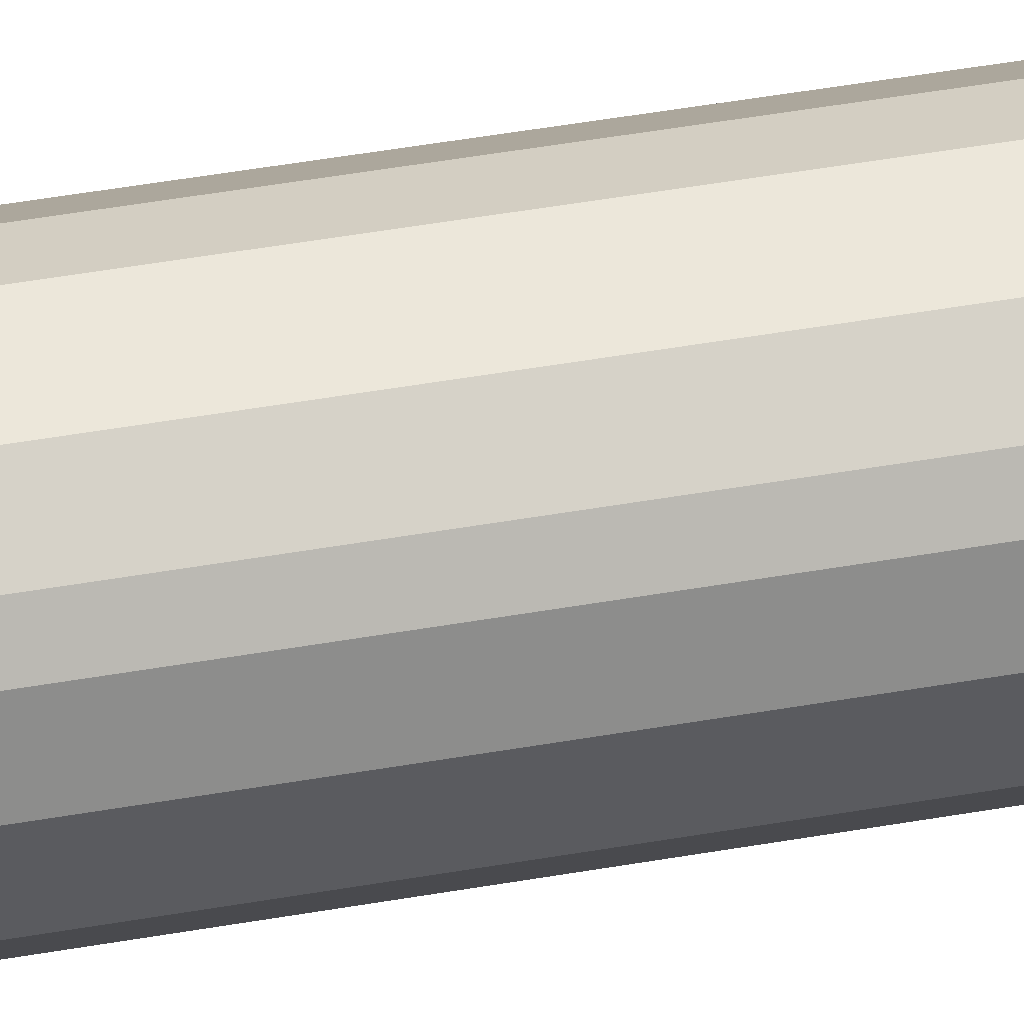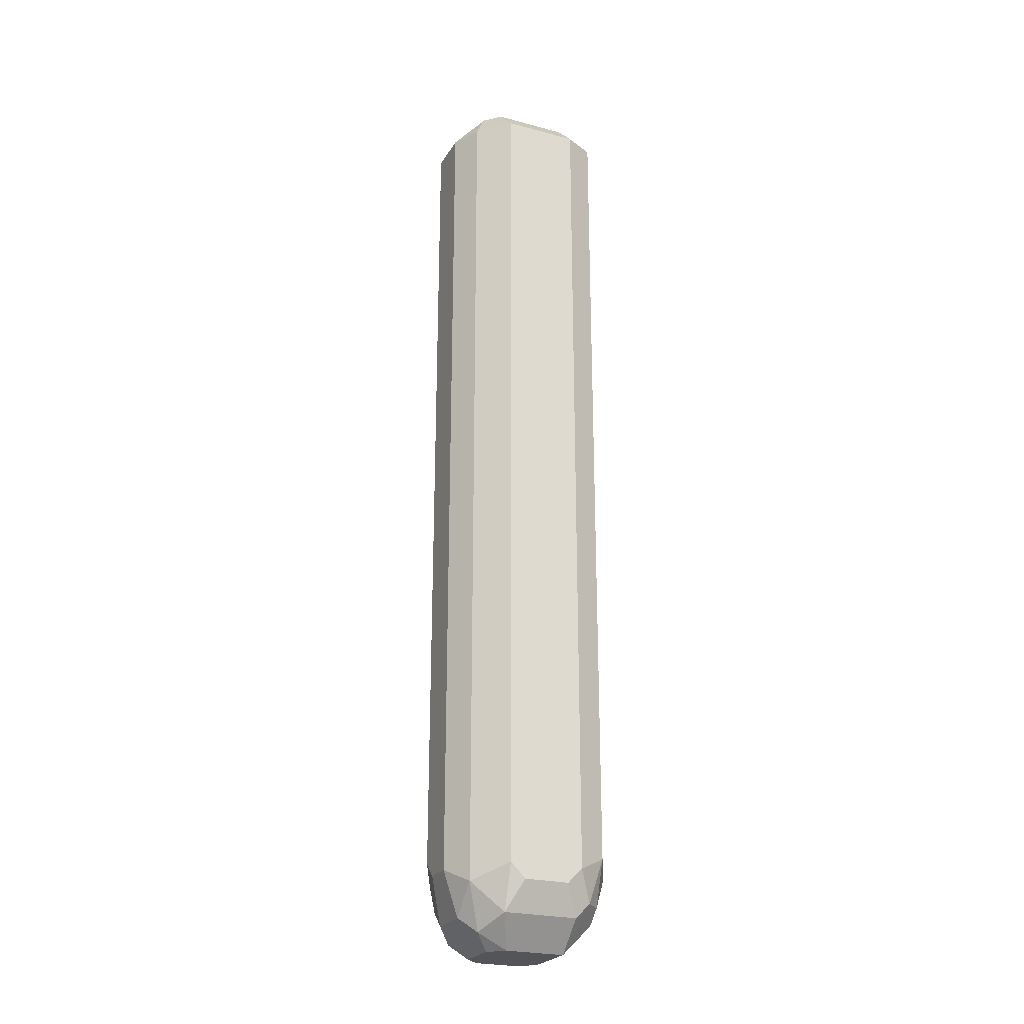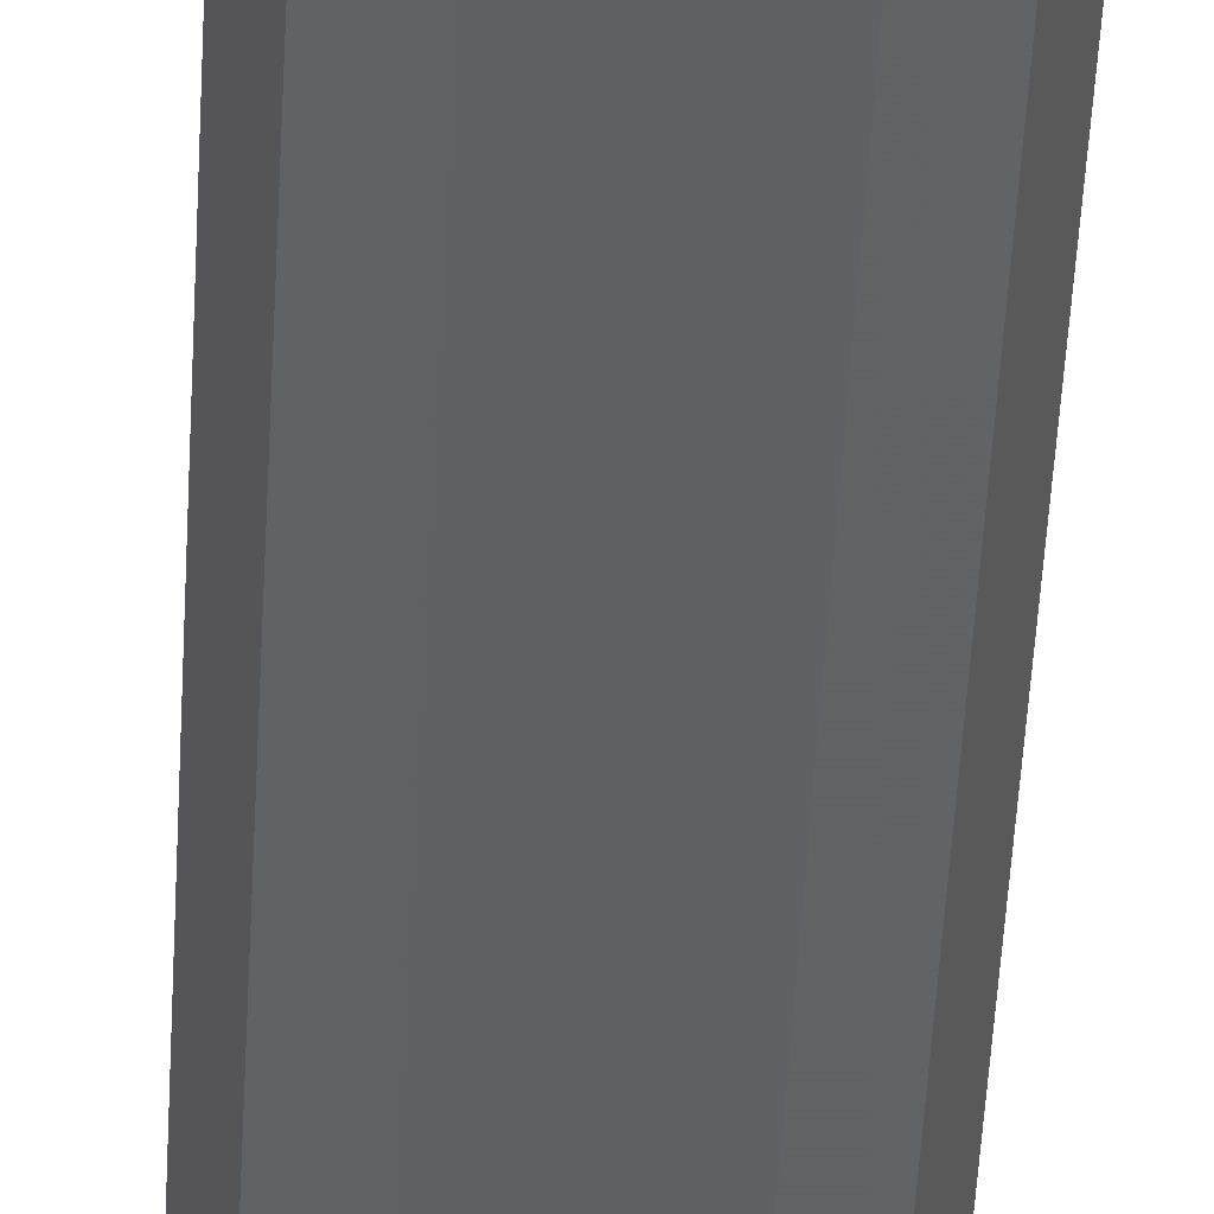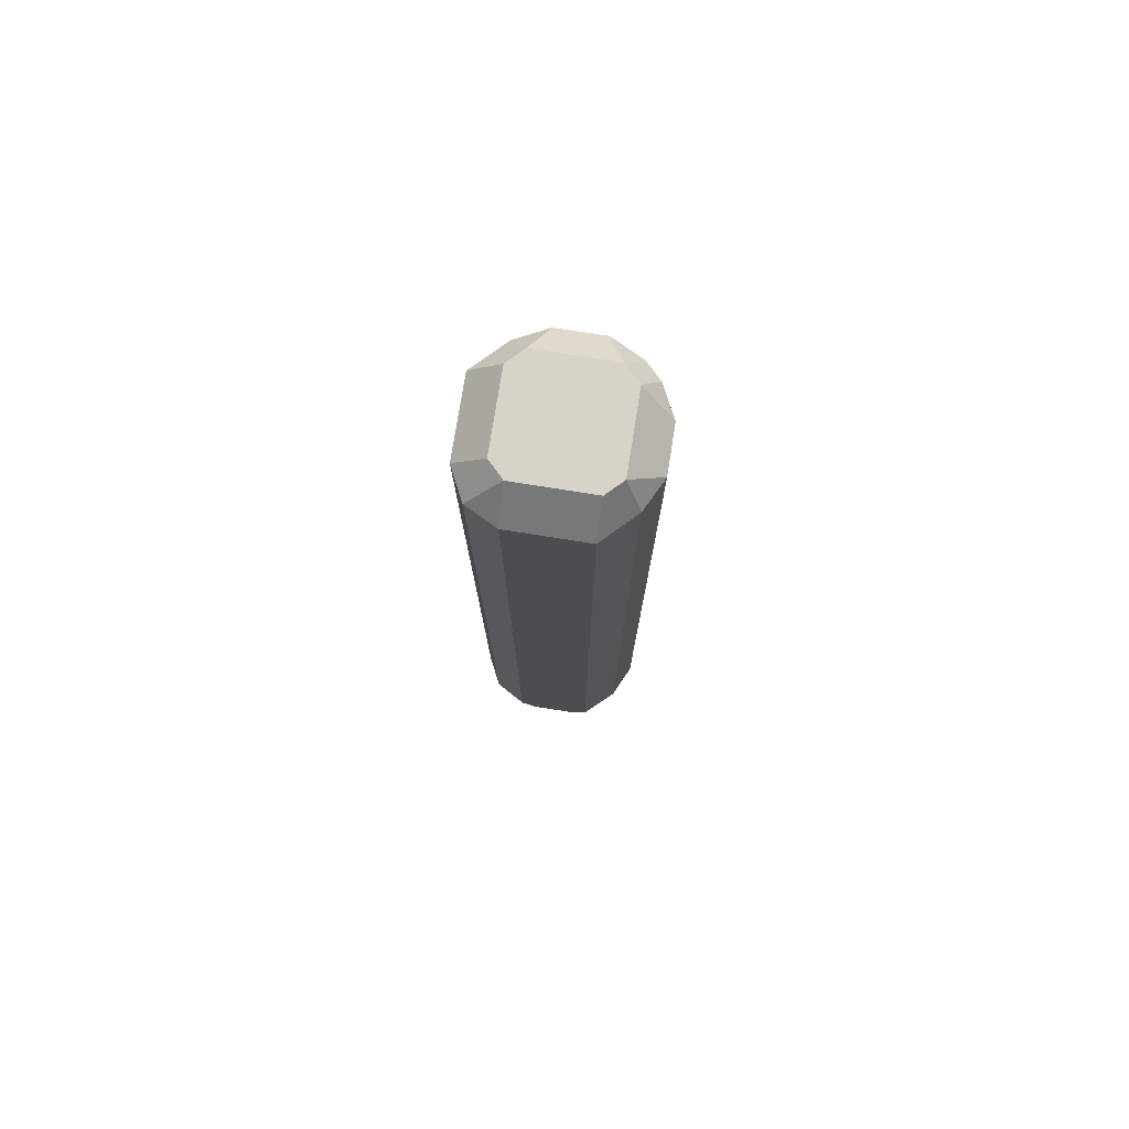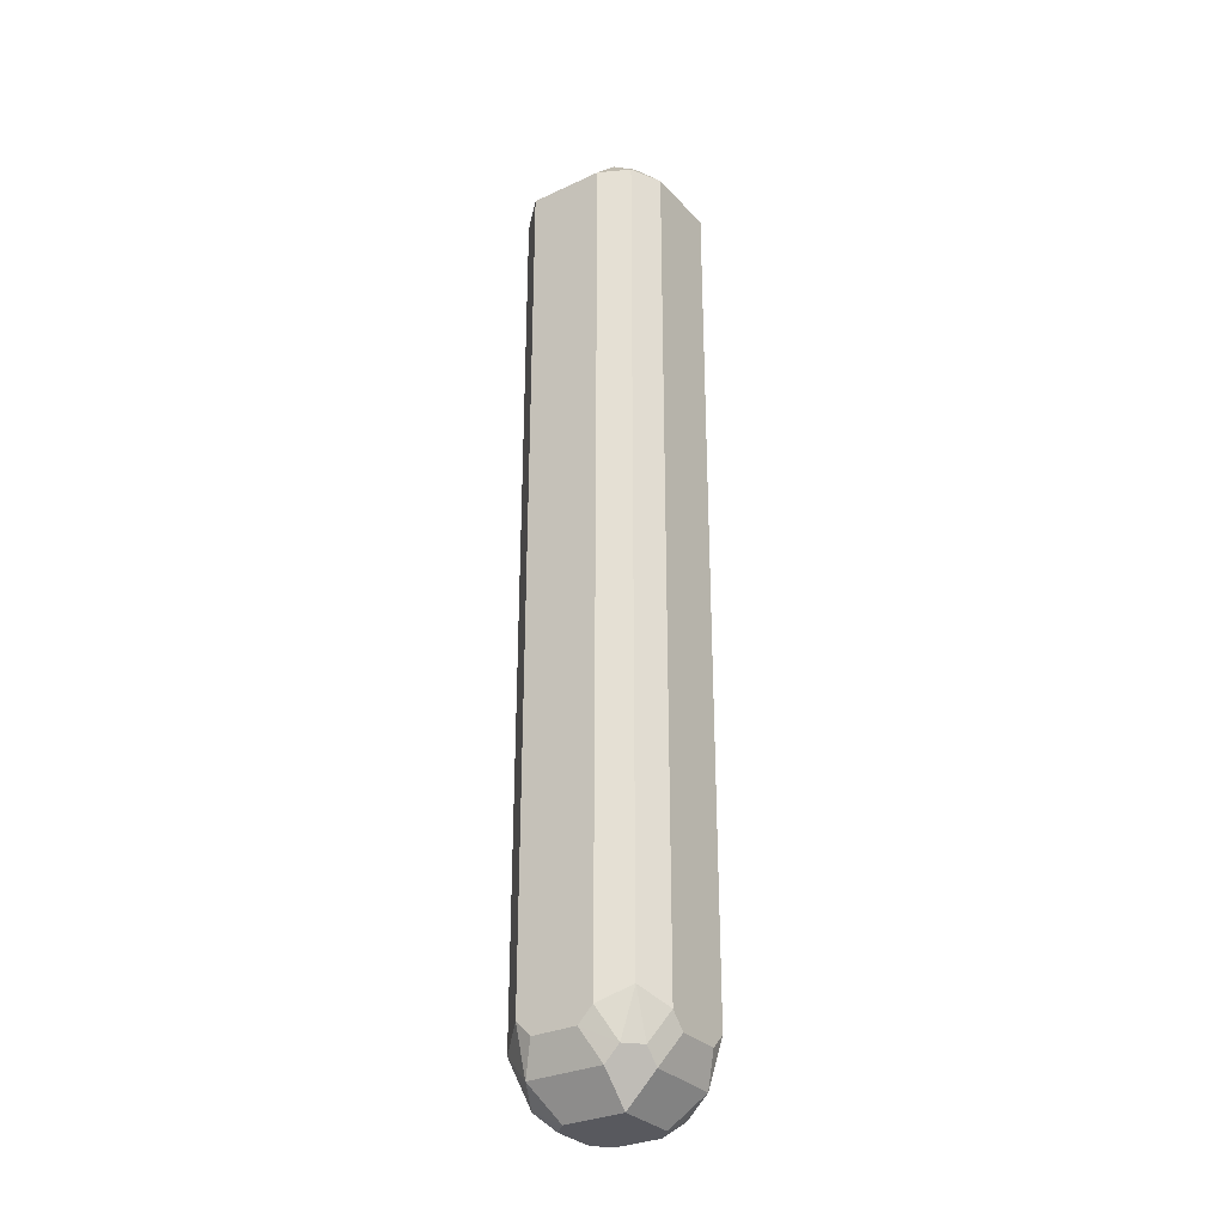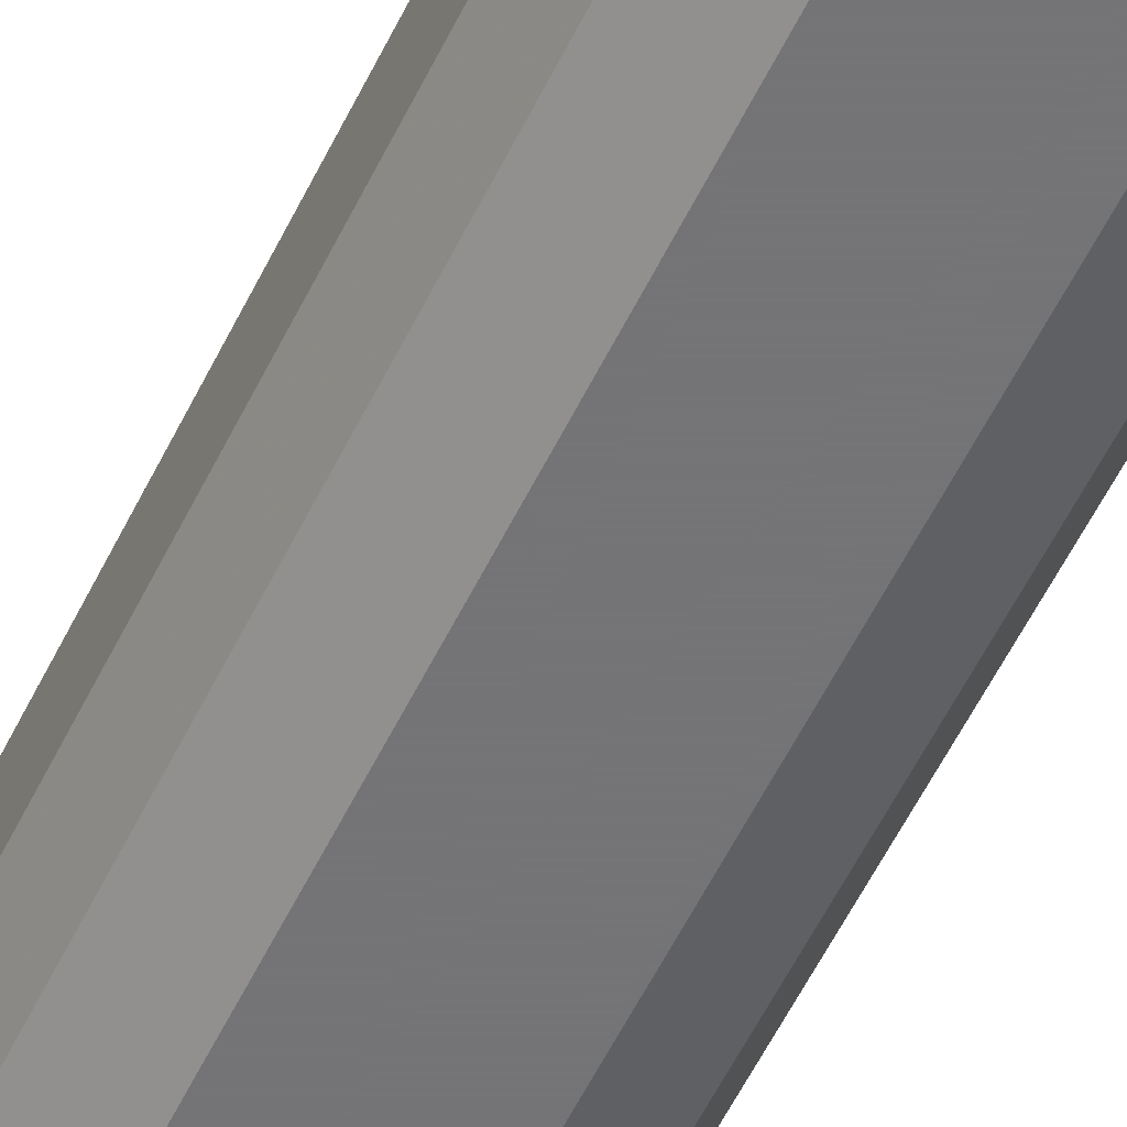
<metadata>
{"format":"obj","ext":"obj","renderer":"f3d","projection":"perspective","resolution":1024,"background":"white","views":[{"elev":52.9,"azim":79.6,"up":"+Y"},{"elev":-24.2,"azim":-113.9,"up":"+Z"},{"elev":-49.3,"azim":-3.0,"up":"+Y"},{"elev":77.1,"azim":9.0,"up":"+Z"},{"elev":-30.3,"azim":-56.0,"up":"+Z"},{"elev":-56.3,"azim":154.4,"up":"+Y"}]}
</metadata>
<code>
o convex_0
v -0.08265 -0.02059 -0.3594
v 0.088 0.02594 0.5402
v 0.05694 0.04144 0.5713
v -0.03609 -0.08265 0.5402
v 0.07246 -0.0516 -0.3594
v -0.02059 0.088 -0.3439
v -0.08265 0.04144 0.5402
v 0.07246 0.05694 -0.3439
v 0.02594 0.088 0.5402
v 0.04144 -0.08265 0.5402
v -0.03609 -0.08265 -0.3439
v -0.08265 -0.03609 0.5402
v -0.08265 0.04144 -0.3439
v -0.02059 0.04144 -0.4215
v -0.0516 0.07246 0.5402
v 0.04144 -0.08265 -0.3439
v 0.088 -0.02059 0.5402
v 0.088 0.01041 -0.3439
v -0.06711 -0.06711 -0.3284
v 0.02594 0.088 -0.3284
v 0.02594 -0.03609 -0.4215
v 0.05694 0.07246 0.5402
v -0.0516 -0.03609 0.5713
v 0.05694 0.04144 -0.406
v -0.02059 0.088 0.5402
v -0.06711 -0.06711 0.5402
v -0.03609 -0.03609 -0.4215
v -0.0516 0.07246 -0.3594
v 0.07246 -0.0516 0.5402
v 0.088 -0.02059 -0.3439
v -0.03609 0.05694 0.5713
v 0.04144 -0.0516 0.5713
v -0.06711 0.04144 -0.3905
v 0.05694 0.07246 -0.3439
v -0.08265 -0.03609 -0.3439
v 0.07246 0.05694 0.5402
v 0.02594 0.07246 -0.3905
v 0.088 0.02594 -0.3284
v 0.04144 -0.06711 -0.3905
v 0.07246 -0.02059 -0.3905
v -0.03609 -0.06711 -0.3905
v -0.06711 -0.03609 -0.3905
v 0.04144 0.02594 -0.4215
v -0.02059 0.07246 -0.3905
v 0.05694 -0.03609 0.5713
v -0.03609 -0.0516 0.5713
v 0.04144 0.05694 0.5713
v 0.05694 -0.03609 -0.406
v 0.07246 0.02594 -0.3905
v -0.02059 -0.08265 -0.3594
v -0.0516 0.04144 0.5713
v 0.04144 0.05694 -0.406
v -0.03609 0.02594 -0.4215
v -0.03609 0.05694 -0.406
v -0.0516 -0.06711 -0.375
v 0.05694 0.05694 -0.3905
v -0.06711 -0.0516 -0.375
v -0.08265 0.02594 -0.3594
v 0.02594 -0.08265 -0.3594
v 0.04144 -0.02059 -0.4215
v 0.02594 0.04144 -0.4215
v 0.07246 0.04144 -0.375
v 0.04144 0.07246 -0.375
v 0.01041 0.088 -0.3439
f 20 37 64
f 10 4 11
f 7 1 12
f 1 7 13
f 13 7 15
f 5 10 16
f 10 11 16
f 2 3 17
f 2 17 18
f 11 4 19
f 6 9 20
f 20 9 22
f 7 12 23
f 9 6 25
f 6 15 25
f 19 4 26
f 12 19 26
f 23 12 26
f 14 21 27
f 15 6 28
f 13 15 28
f 10 5 29
f 5 17 29
f 17 5 30
f 18 17 30
f 15 7 31
f 23 3 31
f 9 25 31
f 25 15 31
f 4 10 32
f 3 23 32
f 13 28 33
f 22 8 34
f 20 22 34
f 12 1 35
f 19 12 35
f 3 2 36
f 2 8 36
f 22 3 36
f 8 22 36
f 8 2 38
f 2 18 38
f 5 16 39
f 27 21 39
f 30 5 40
f 18 30 40
f 27 39 41
f 1 33 42
f 33 27 42
f 21 14 43
f 28 6 44
f 6 37 44
f 37 14 44
f 17 3 45
f 10 29 45
f 29 17 45
f 32 10 45
f 3 32 45
f 26 4 46
f 23 26 46
f 4 32 46
f 32 23 46
f 3 22 47
f 22 9 47
f 31 3 47
f 9 31 47
f 5 39 48
f 39 21 48
f 40 5 48
f 38 18 49
f 18 40 49
f 43 24 49
f 40 43 49
f 16 11 50
f 41 39 50
f 7 23 51
f 31 7 51
f 23 31 51
f 24 43 52
f 14 27 53
f 27 33 53
f 53 33 54
f 33 28 54
f 28 44 54
f 44 14 54
f 14 53 54
f 11 19 55
f 27 41 55
f 50 11 55
f 41 50 55
f 34 8 56
f 24 52 56
f 35 1 57
f 19 35 57
f 1 42 57
f 42 27 57
f 55 19 57
f 27 55 57
f 1 13 58
f 33 1 58
f 13 33 58
f 39 16 59
f 16 50 59
f 50 39 59
f 21 43 60
f 43 40 60
f 48 21 60
f 40 48 60
f 14 37 61
f 43 14 61
f 37 52 61
f 52 43 61
f 8 38 62
f 49 24 62
f 38 49 62
f 56 8 62
f 24 56 62
f 20 34 63
f 37 20 63
f 52 37 63
f 34 56 63
f 56 52 63
f 6 20 64
f 37 6 64

</code>
